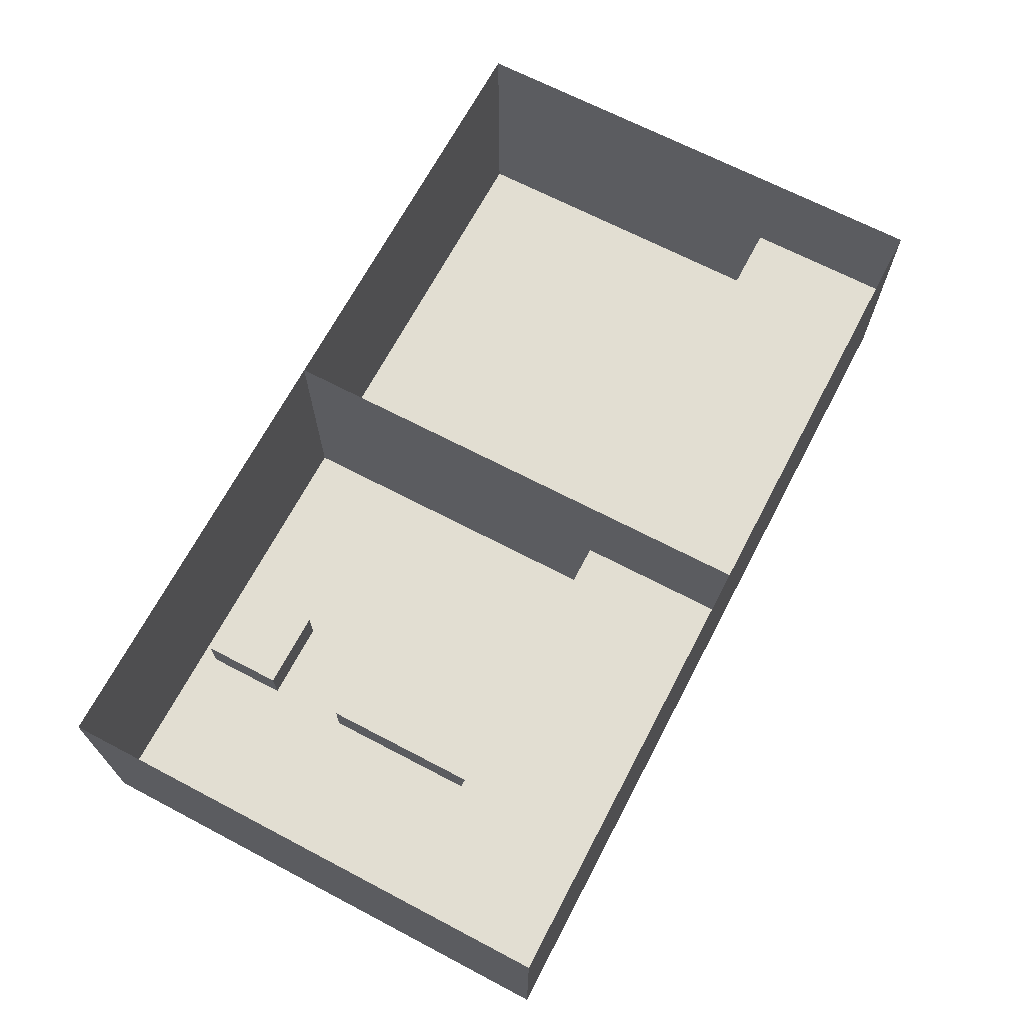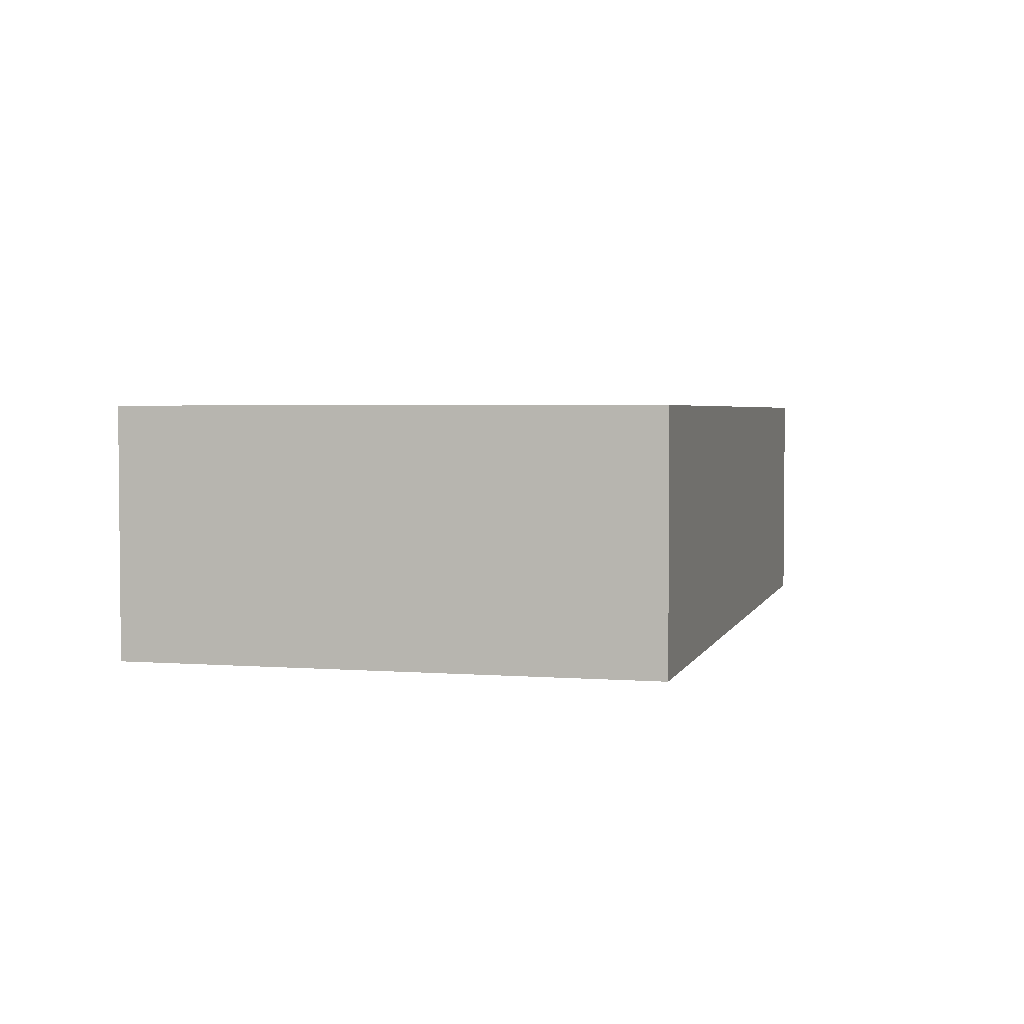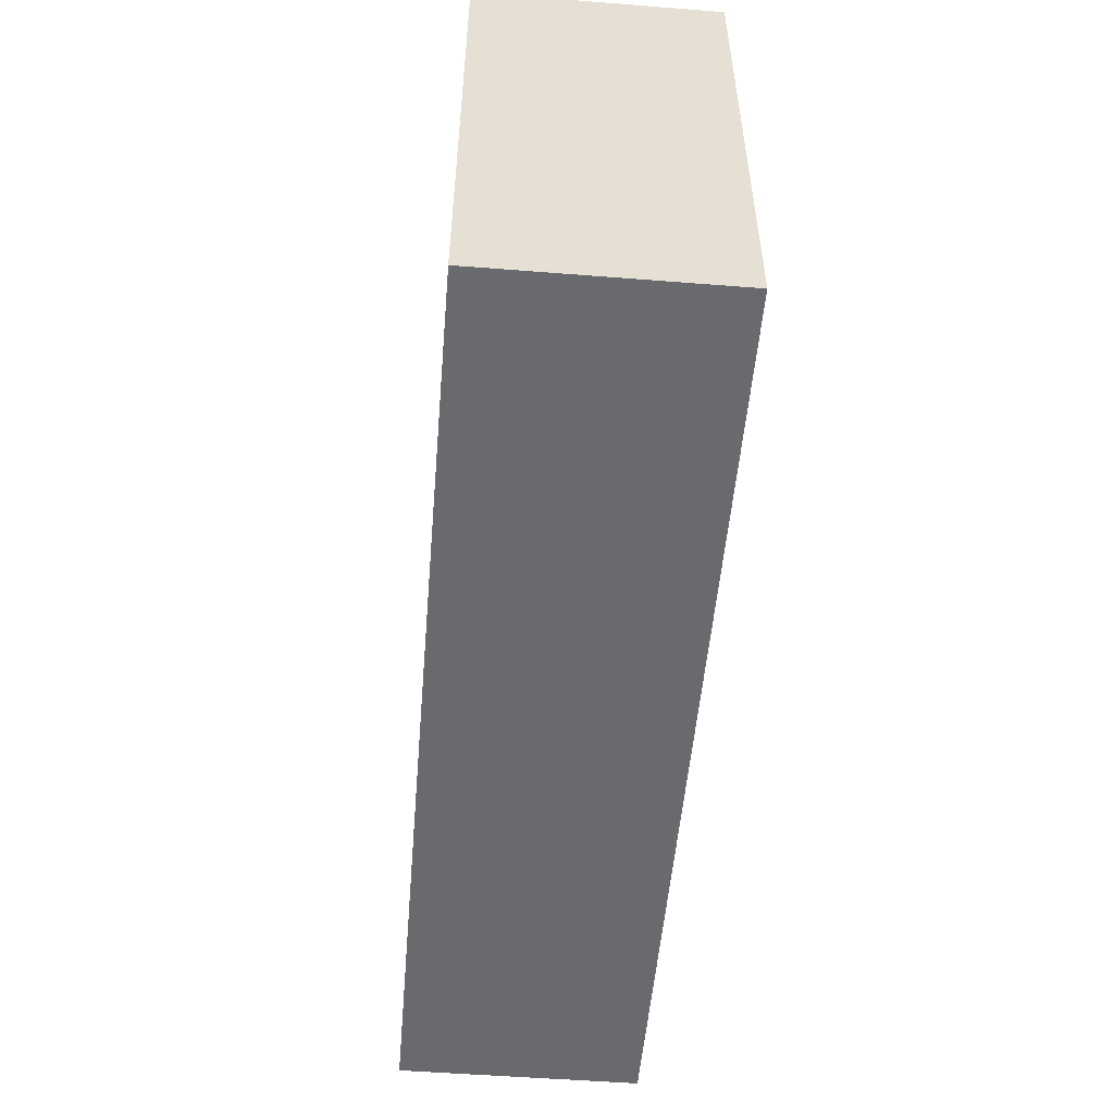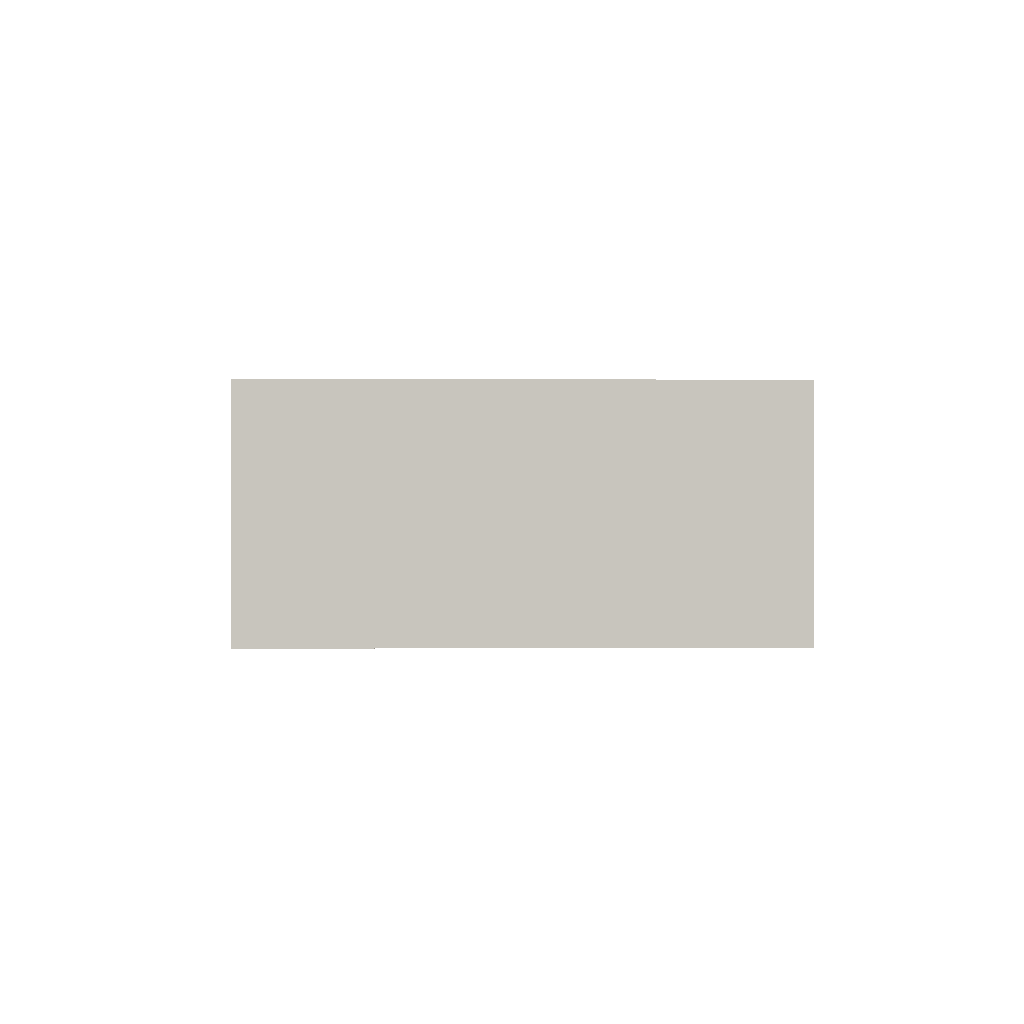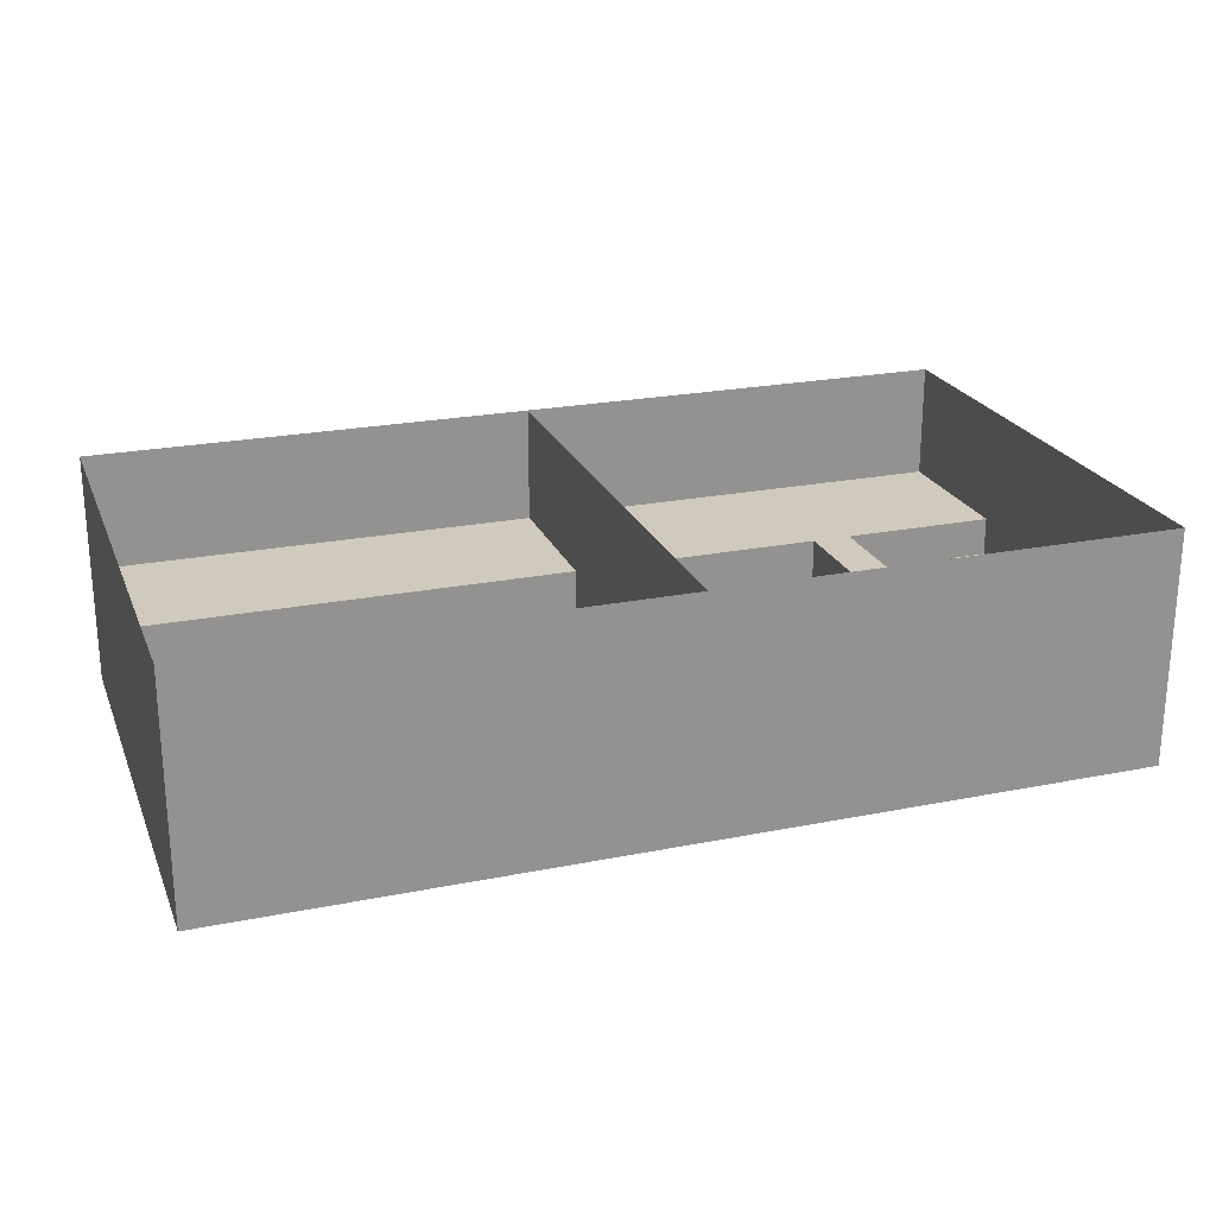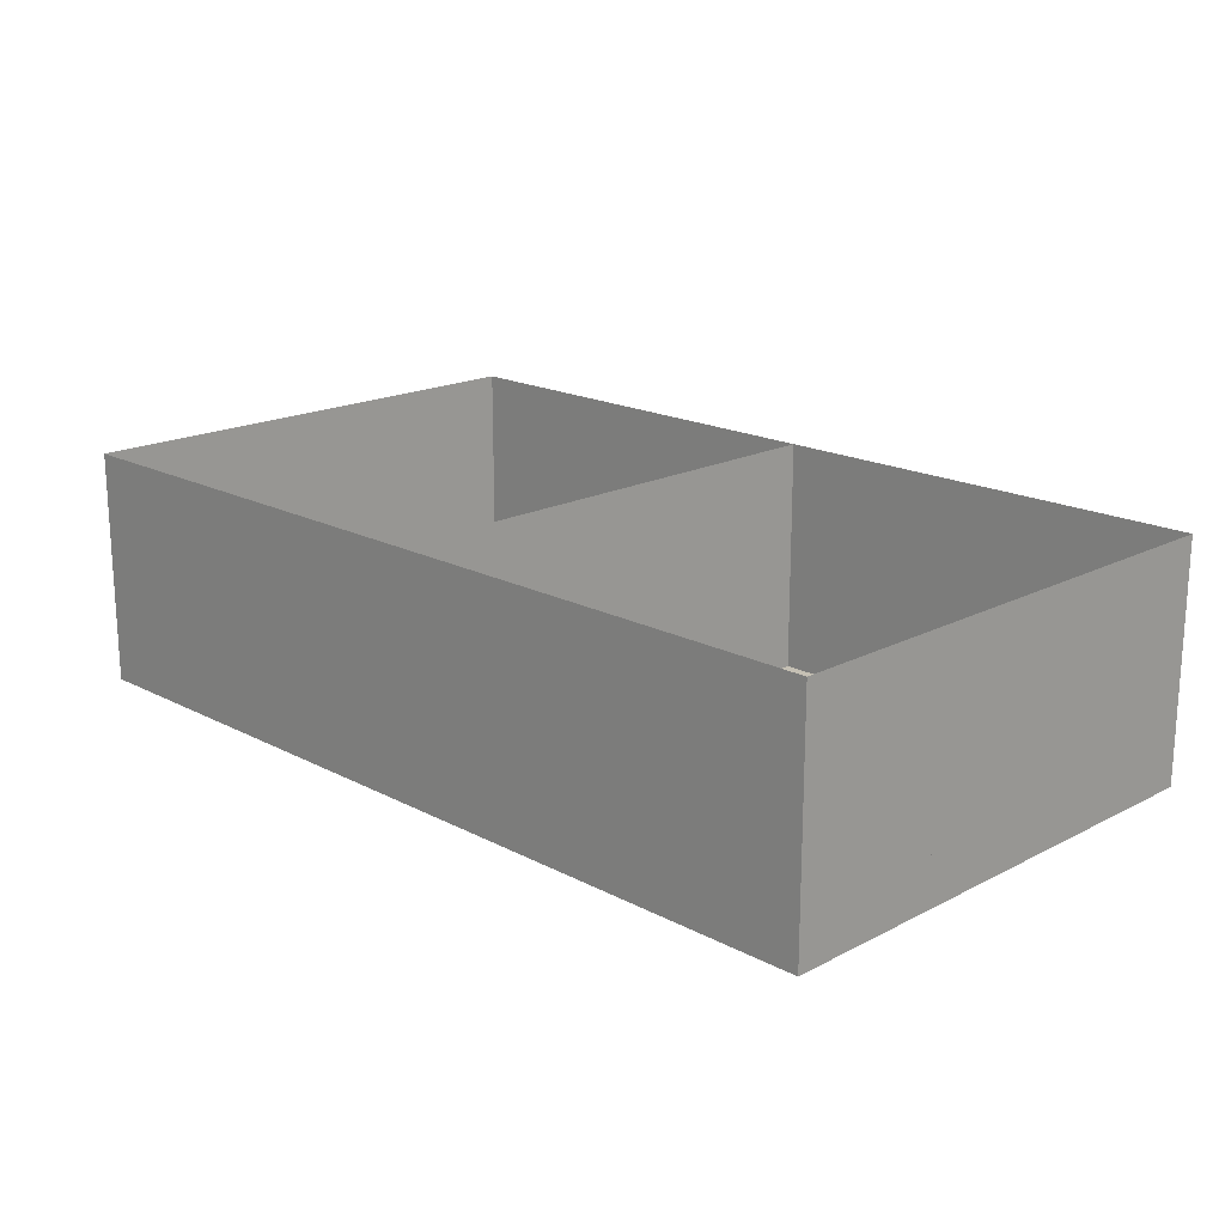
<metadata>
{"format":"obj","ext":"obj","renderer":"f3d","projection":"perspective","resolution":1024,"background":"white","views":[{"elev":67.9,"azim":-62.3,"up":"+Y"},{"elev":3.1,"azim":104.6,"up":"+Y"},{"elev":-53.0,"azim":85.2,"up":"+Z"},{"elev":0.2,"azim":-91.3,"up":"+Y"},{"elev":23.0,"azim":161.2,"up":"+Y"},{"elev":18.3,"azim":45.2,"up":"+Y"}]}
</metadata>
<code>
o 立方体.006
v -30 8 -14
v -30 12 -14
v -30 8 -22
v -30 12 -22
v -22 8 -14
v -22 12 -14
v -22 8 -22
v -22 12 -22
v 46 24 -26
v 46 -2e-06 -26
v 46 24 26
v 46 1e-05 26
v -46 24 26
v -46 1e-05 26
v -46 24 -26
v -46 -2e-06 -26
v -46 24 -26
v -46 -6e-06 -26
v 46 24 -26
v 46 2e-06 -26
v 46 24 26
v 46 1.4e-05 26
v -46 24 26
v -46 6e-06 26
v -46 6e-06 26
v 46 6e-06 26
v -46 -6e-06 -26
v 46 -6e-06 -26
v -46 6e-06 26
v -46 12 26
v -46 3e-06 10
v -46 12 10
v 46 6e-06 26
v 46 12 26
v 46 3e-06 10
v 46 12 10
v -46 3e-06 10
v -46 4 10
v -46 0 6
v -46 4 6
v -42 3e-06 10
v -42 4 10
v -42 0 6
v -42 4 6
v -42 3e-06 10
v -42 4 10
v -42 0 6
v -42 4 6
v -38 3e-06 10
v -38 4 10
v -38 0 6
v -38 4 6
v -46 0 6
v -46 4 6
v -46 0 2
v -46 4 2
v -42 0 6
v -42 4 6
v -42 0 2
v -42 4 2
v -46 4 10
v -46 8 10
v -46 4 6
v -46 8 6
v -42 4 10
v -42 8 10
v -42 4 6
v -42 8 6
v -30 8 10
v -30 12 10
v -30 8 -6
v -30 12 -6
v -26 8 10
v -26 12 10
v -26 8 -6
v -26 12 -6
v 0 6e-06 26
v 0 24 26
v 0 -6e-06 -26
v 0 24 -26
v -42 0 6
v -42 2 6
v -42 0 4
v -42 2 4
v -40 0 6
v -40 2 6
v -40 0 4
v -40 2 4
v -42 4 10
v -42 6 10
v -42 4 8
v -42 6 8
v -40 4 10
v -40 6 10
v -40 4 8
v -40 6 8
v -46 4 6
v -46 6 6
v -46 4 4
v -46 6 4
v -44 4 6
v -44 6 6
v -44 4 4
v -44 6 4
f 2 3 1
f 4 7 3
f 8 5 7
f 6 1 5
f 7 1 3
f 4 6 8
f 10 11 9
f 14 15 13
f 18 19 17
f 22 23 21
f 26 27 25
f 30 31 29
f 36 33 35
f 34 29 33
f 35 29 31
f 38 39 37
f 40 43 39
f 44 41 43
f 42 37 41
f 43 37 39
f 40 42 44
f 46 47 45
f 48 51 47
f 52 49 51
f 50 45 49
f 51 45 47
f 48 50 52
f 54 55 53
f 58 53 57
f 59 53 55
f 62 63 61
f 64 67 63
f 68 65 67
f 66 61 65
f 67 61 63
f 64 66 68
f 70 71 69
f 72 75 71
f 76 73 75
f 74 69 73
f 75 69 71
f 72 74 76
f 78 79 77
f 2 4 3
f 4 8 7
f 8 6 5
f 6 2 1
f 7 5 1
f 4 2 6
f 10 12 11
f 14 16 15
f 18 20 19
f 22 24 23
f 26 28 27
f 30 32 31
f 36 34 33
f 34 30 29
f 35 33 29
f 38 40 39
f 40 44 43
f 44 42 41
f 42 38 37
f 43 41 37
f 40 38 42
f 46 48 47
f 48 52 51
f 52 50 49
f 50 46 45
f 51 49 45
f 48 46 50
f 54 56 55
f 58 54 53
f 59 57 53
f 62 64 63
f 64 68 67
f 68 66 65
f 66 62 61
f 67 65 61
f 64 62 66
f 70 72 71
f 72 76 75
f 76 74 73
f 74 70 69
f 75 73 69
f 72 70 74
f 78 80 79
f 82 83 81
f 84 87 83
f 88 85 87
f 86 81 85
f 87 81 83
f 84 86 88
f 82 84 83
f 84 88 87
f 88 86 85
f 86 82 81
f 87 85 81
f 84 82 86
f 90 91 89
f 92 95 91
f 96 93 95
f 94 89 93
f 95 89 91
f 92 94 96
f 90 92 91
f 92 96 95
f 96 94 93
f 94 90 89
f 95 93 89
f 92 90 94
f 98 99 97
f 100 103 99
f 104 101 103
f 102 97 101
f 103 97 99
f 100 102 104
f 98 100 99
f 100 104 103
f 104 102 101
f 102 98 97
f 103 101 97
f 100 98 102
f 56 59 55
f 60 57 59
f 56 58 60
f 56 60 59
f 60 58 57
f 56 54 58
f 32 35 31
f 32 34 36
f 32 36 35
f 32 30 34

</code>
